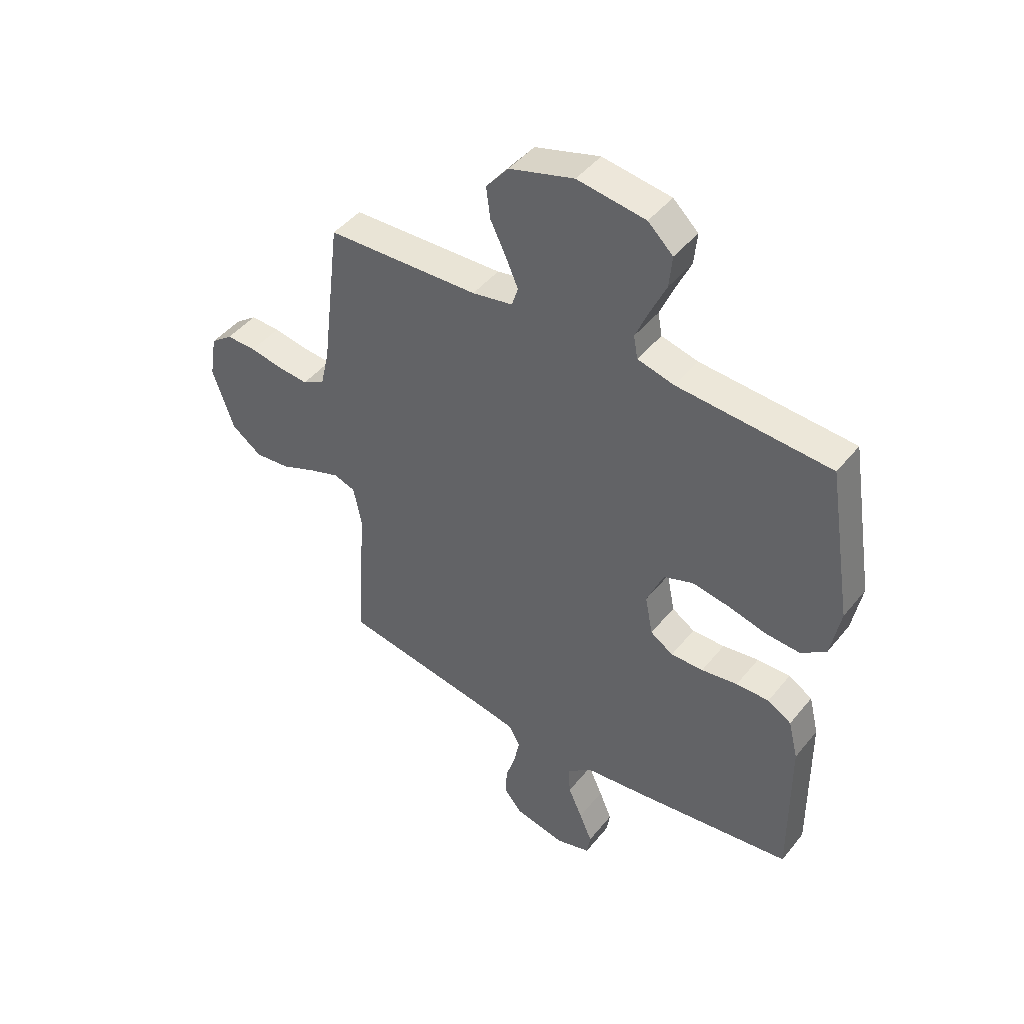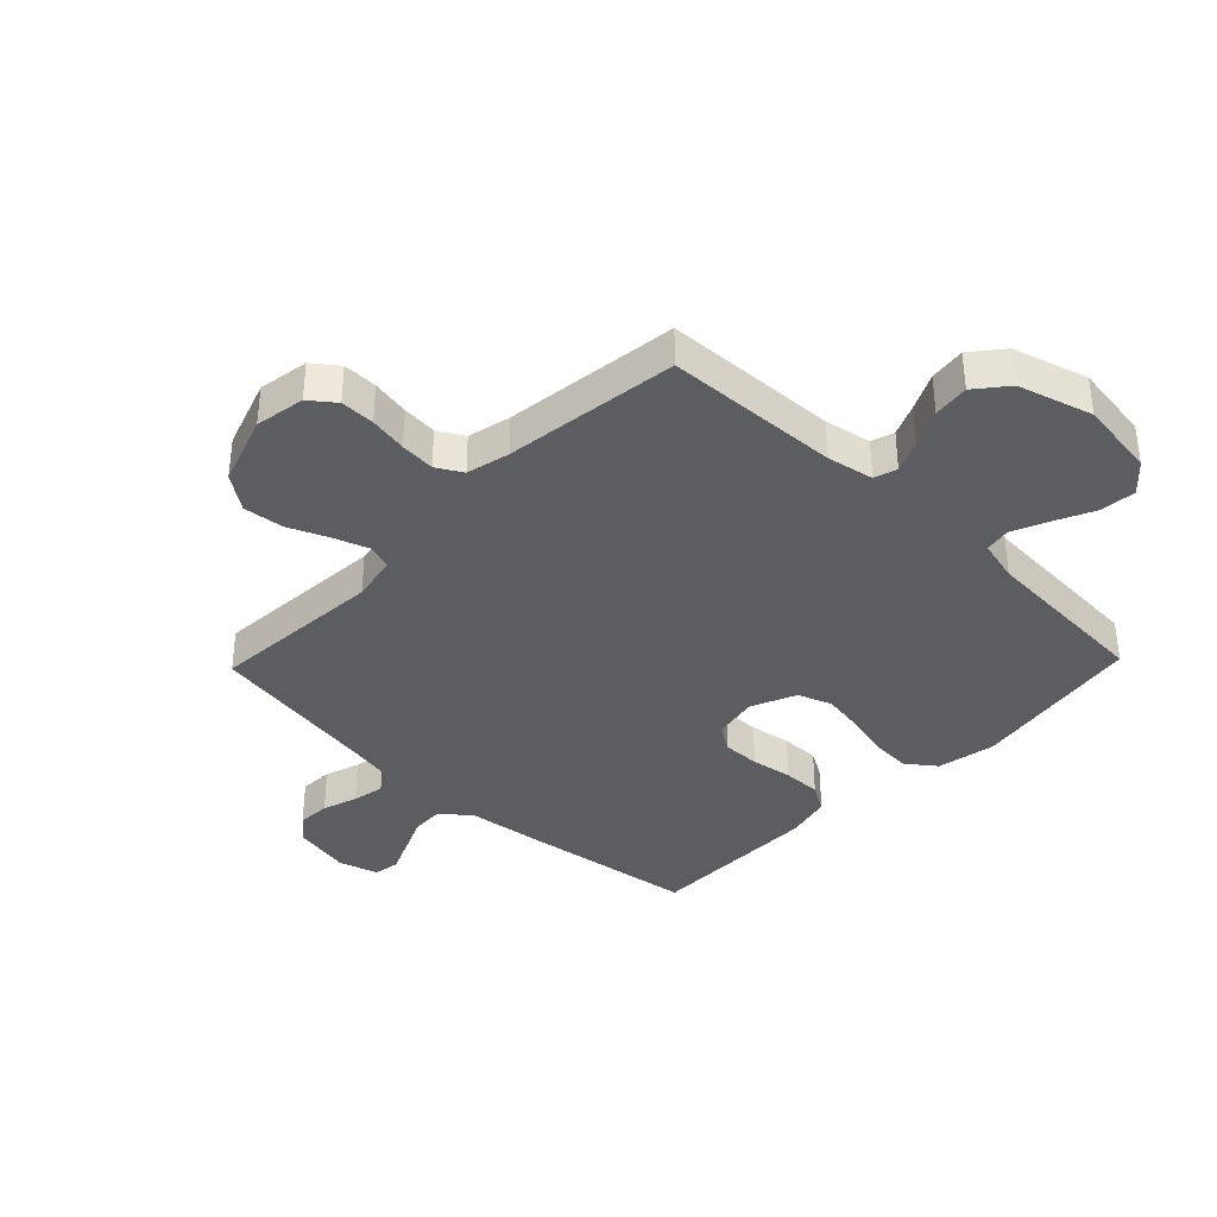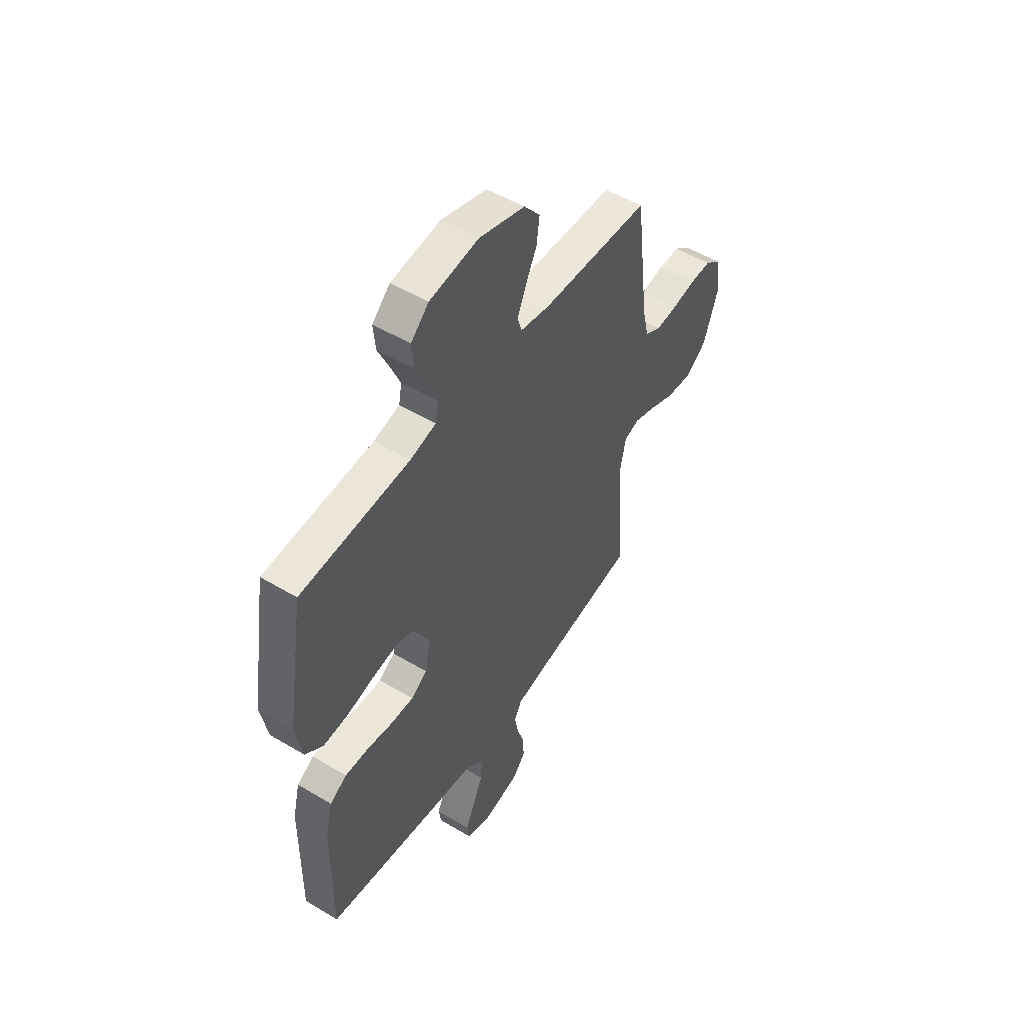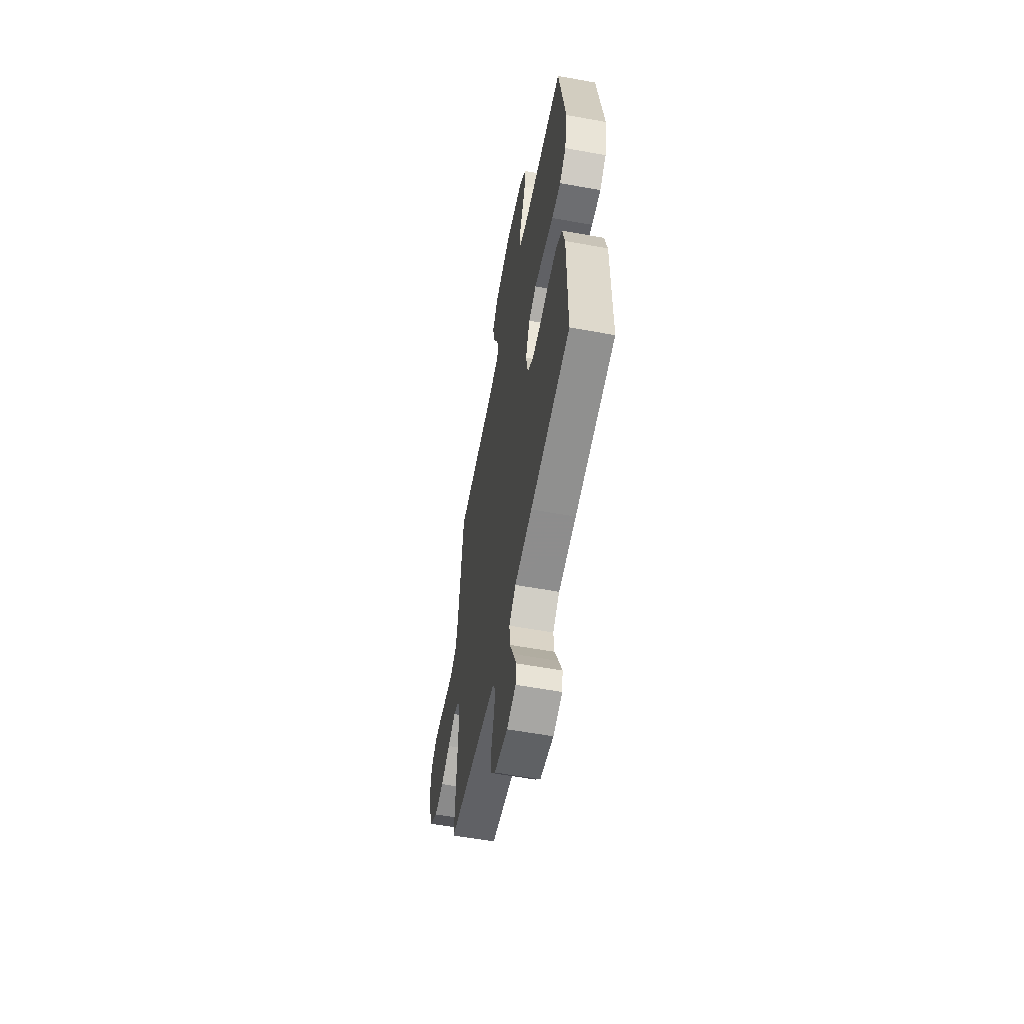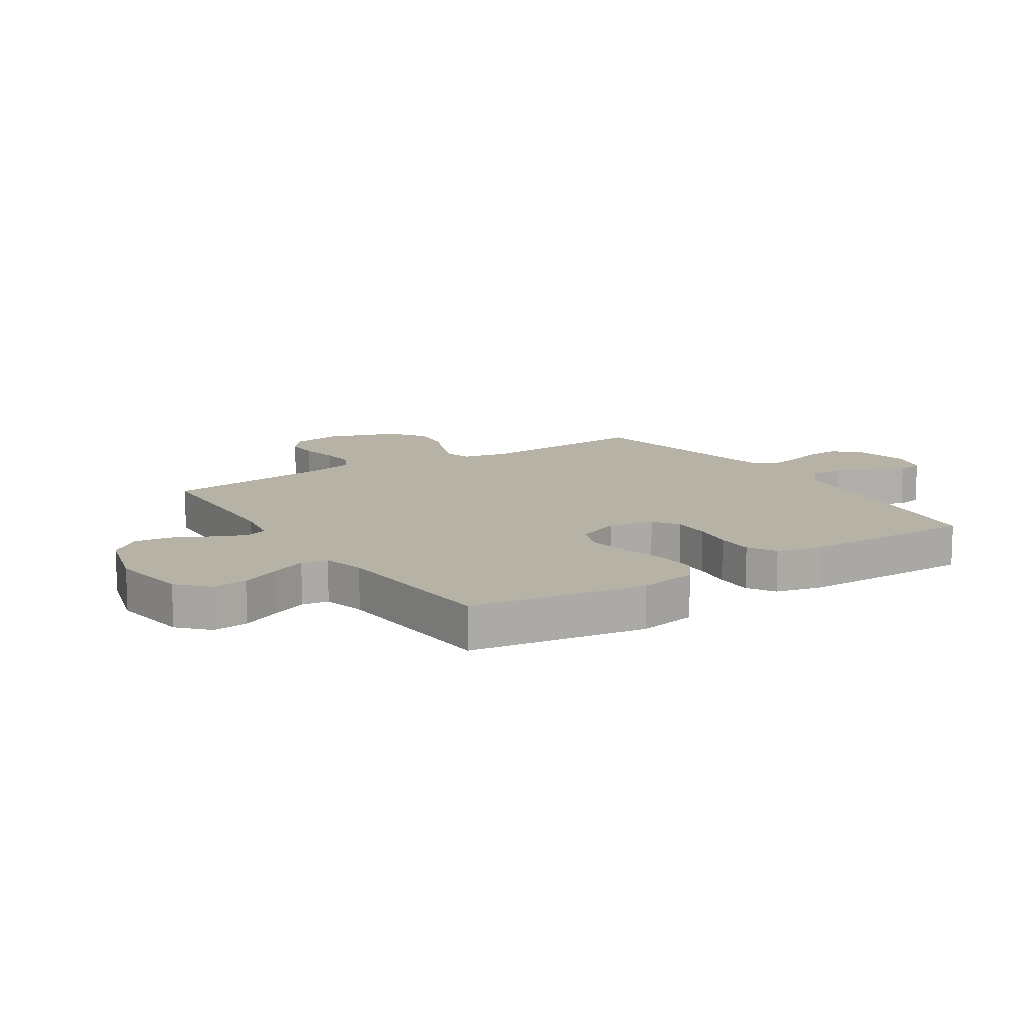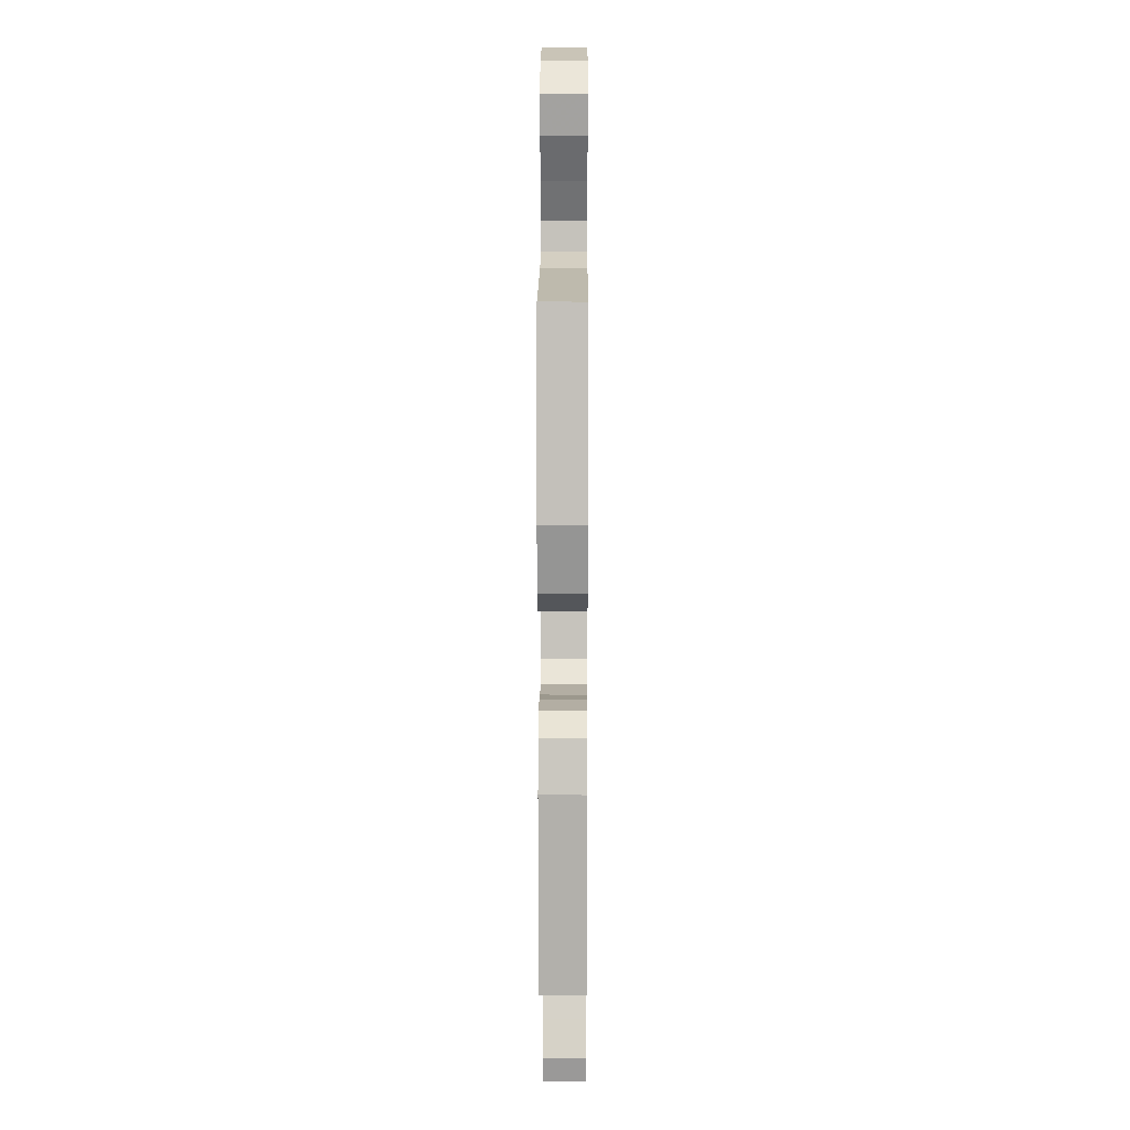
<metadata>
{"format":"obj","ext":"obj","renderer":"f3d","projection":"perspective","resolution":1024,"background":"white","views":[{"elev":45.2,"azim":36.2,"up":"+Z"},{"elev":-36.9,"azim":-43.9,"up":"+Y"},{"elev":51.6,"azim":123.0,"up":"+Z"},{"elev":-57.7,"azim":79.3,"up":"+Z"},{"elev":12.5,"azim":56.9,"up":"+Y"},{"elev":11.8,"azim":90.3,"up":"+Z"}]}
</metadata>
<code>
v 0.5 0.07 -0.5
v 0.2 0.07 -0.541
v 0.068 0.07 -0.557
v 0.018 0.07 -0.598
v 0.022 0.07 -0.655
v 0.05 0.07 -0.717
v 0.075 0.07 -0.775
v 0.068 0.07 -0.819
v 0 0.07 -0.839
v -0.1 0.07 -0.818
v -0.136 0.07 -0.775
v -0.133 0.07 -0.719
v -0.114 0.07 -0.659
v -0.103 0.07 -0.604
v -0.124 0.07 -0.565
v -0.2 0.07 -0.55
v -0.5 0.07 -0.5
v -0.48 0.07 -0.2
v -0.496 0.07 -0.121
v -0.539 0.07 -0.107
v -0.599 0.07 -0.128
v -0.668 0.07 -0.157
v -0.737 0.07 -0.164
v -0.797 0.07 -0.121
v -0.839 0.07 0
v -0.825 0.07 0.086
v -0.782 0.07 0.119
v -0.723 0.07 0.118
v -0.658 0.07 0.106
v -0.598 0.07 0.101
v -0.554 0.07 0.126
v -0.537 0.07 0.2
v -0.5 0.07 0.5
v -0.2 0.07 0.512
v -0.12 0.07 0.527
v -0.108 0.07 0.566
v -0.132 0.07 0.621
v -0.163 0.07 0.684
v -0.171 0.07 0.746
v -0.127 0.07 0.8
v 0 0.07 0.837
v 0.134 0.07 0.818
v 0.183 0.07 0.772
v 0.177 0.07 0.71
v 0.146 0.07 0.643
v 0.12 0.07 0.582
v 0.128 0.07 0.537
v 0.2 0.07 0.519
v 0.5 0.07 0.5
v 0.548 0.07 0.2
v 0.529 0.07 0.1
v 0.48 0.07 0.063
v 0.412 0.07 0.067
v 0.336 0.07 0.086
v 0.263 0.07 0.098
v 0.205 0.07 0.077
v 0.172 0.07 0
v 0.187 0.07 -0.078
v 0.232 0.07 -0.107
v 0.296 0.07 -0.106
v 0.367 0.07 -0.095
v 0.432 0.07 -0.094
v 0.479 0.07 -0.122
v 0.498 0.07 -0.2
v 0.5 0 -0.5
v 0.2 0 -0.541
v 0.068 0 -0.557
v 0.018 0 -0.598
v 0.022 0 -0.655
v 0.05 0 -0.717
v 0.075 0 -0.775
v 0.068 0 -0.819
v 0 0 -0.839
v -0.1 0 -0.818
v -0.136 0 -0.775
v -0.133 0 -0.719
v -0.114 0 -0.659
v -0.103 0 -0.604
v -0.124 0 -0.565
v -0.2 0 -0.55
v -0.5 0 -0.5
v -0.48 0 -0.2
v -0.496 0 -0.121
v -0.539 0 -0.107
v -0.599 0 -0.128
v -0.668 0 -0.157
v -0.737 0 -0.164
v -0.797 0 -0.121
v -0.839 0 0
v -0.825 0 0.086
v -0.782 0 0.119
v -0.723 0 0.118
v -0.658 0 0.106
v -0.598 0 0.101
v -0.554 0 0.126
v -0.537 0 0.2
v -0.5 0 0.5
v -0.2 0 0.512
v -0.12 0 0.527
v -0.108 0 0.566
v -0.132 0 0.621
v -0.163 0 0.684
v -0.171 0 0.746
v -0.127 0 0.8
v 0 0 0.837
v 0.134 0 0.818
v 0.183 0 0.772
v 0.177 0 0.71
v 0.146 0 0.643
v 0.12 0 0.582
v 0.128 0 0.537
v 0.2 0 0.519
v 0.5 0 0.5
v 0.548 0 0.2
v 0.529 0 0.1
v 0.48 0 0.063
v 0.412 0 0.067
v 0.336 0 0.086
v 0.263 0 0.098
v 0.205 0 0.077
v 0.172 0 0
v 0.187 0 -0.078
v 0.232 0 -0.107
v 0.296 0 -0.106
v 0.367 0 -0.095
v 0.432 0 -0.094
v 0.479 0 -0.122
v 0.498 0 -0.2
f 60 61 62 63
f 59 60 63 64
f 51 52 53 54
f 51 54 55
f 48 49 50 51
f 47 48 51 55
f 42 43 44 45
f 42 45 46
f 41 42 46
f 40 41 46 47
f 37 38 39 40
f 36 37 40 47
f 32 33 34
f 31 32 34 35
f 26 27 28 29
f 26 29 30
f 25 26 30
f 24 25 30
f 21 22 23 24
f 20 21 24 30
f 19 20 30 31
f 16 17 18
f 15 16 18 19
f 10 11 12 13
f 10 13 14
f 9 10 14
f 8 9 14
f 5 6 7 8
f 5 8 14 15
f 64 1 2 3
f 59 64 3 4
f 36 47 55 56
f 35 36 56 57
f 31 35 57 58
f 4 5 15 19
f 31 58 59
f 4 19 31 59
f 127 126 125 124
f 128 127 124 123
f 118 117 116 115
f 119 118 115
f 115 114 113 112
f 119 115 112 111
f 109 108 107 106
f 110 109 106
f 110 106 105
f 111 110 105 104
f 104 103 102 101
f 111 104 101 100
f 98 97 96
f 99 98 96 95
f 93 92 91 90
f 94 93 90
f 94 90 89
f 94 89 88
f 88 87 86 85
f 94 88 85 84
f 95 94 84 83
f 82 81 80
f 83 82 80 79
f 77 76 75 74
f 78 77 74
f 78 74 73
f 78 73 72
f 72 71 70 69
f 79 78 72 69
f 67 66 65 128
f 68 67 128 123
f 120 119 111 100
f 121 120 100 99
f 122 121 99 95
f 83 79 69 68
f 123 122 95
f 123 95 83 68
f 1 65 66 2
f 2 66 67 3
f 3 67 68 4
f 4 68 69 5
f 5 69 70 6
f 6 70 71 7
f 7 71 72 8
f 8 72 73 9
f 9 73 74 10
f 10 74 75 11
f 11 75 76 12
f 12 76 77 13
f 13 77 78 14
f 14 78 79 15
f 15 79 80 16
f 16 80 81 17
f 17 81 82 18
f 18 82 83 19
f 19 83 84 20
f 20 84 85 21
f 21 85 86 22
f 22 86 87 23
f 23 87 88 24
f 24 88 89 25
f 25 89 90 26
f 26 90 91 27
f 27 91 92 28
f 28 92 93 29
f 29 93 94 30
f 30 94 95 31
f 31 95 96 32
f 32 96 97 33
f 33 97 98 34
f 34 98 99 35
f 35 99 100 36
f 36 100 101 37
f 37 101 102 38
f 38 102 103 39
f 39 103 104 40
f 40 104 105 41
f 41 105 106 42
f 42 106 107 43
f 43 107 108 44
f 44 108 109 45
f 45 109 110 46
f 46 110 111 47
f 47 111 112 48
f 48 112 113 49
f 49 113 114 50
f 50 114 115 51
f 51 115 116 52
f 52 116 117 53
f 53 117 118 54
f 54 118 119 55
f 55 119 120 56
f 56 120 121 57
f 57 121 122 58
f 58 122 123 59
f 59 123 124 60
f 60 124 125 61
f 61 125 126 62
f 62 126 127 63
f 63 127 128 64
f 64 128 65 1

</code>
